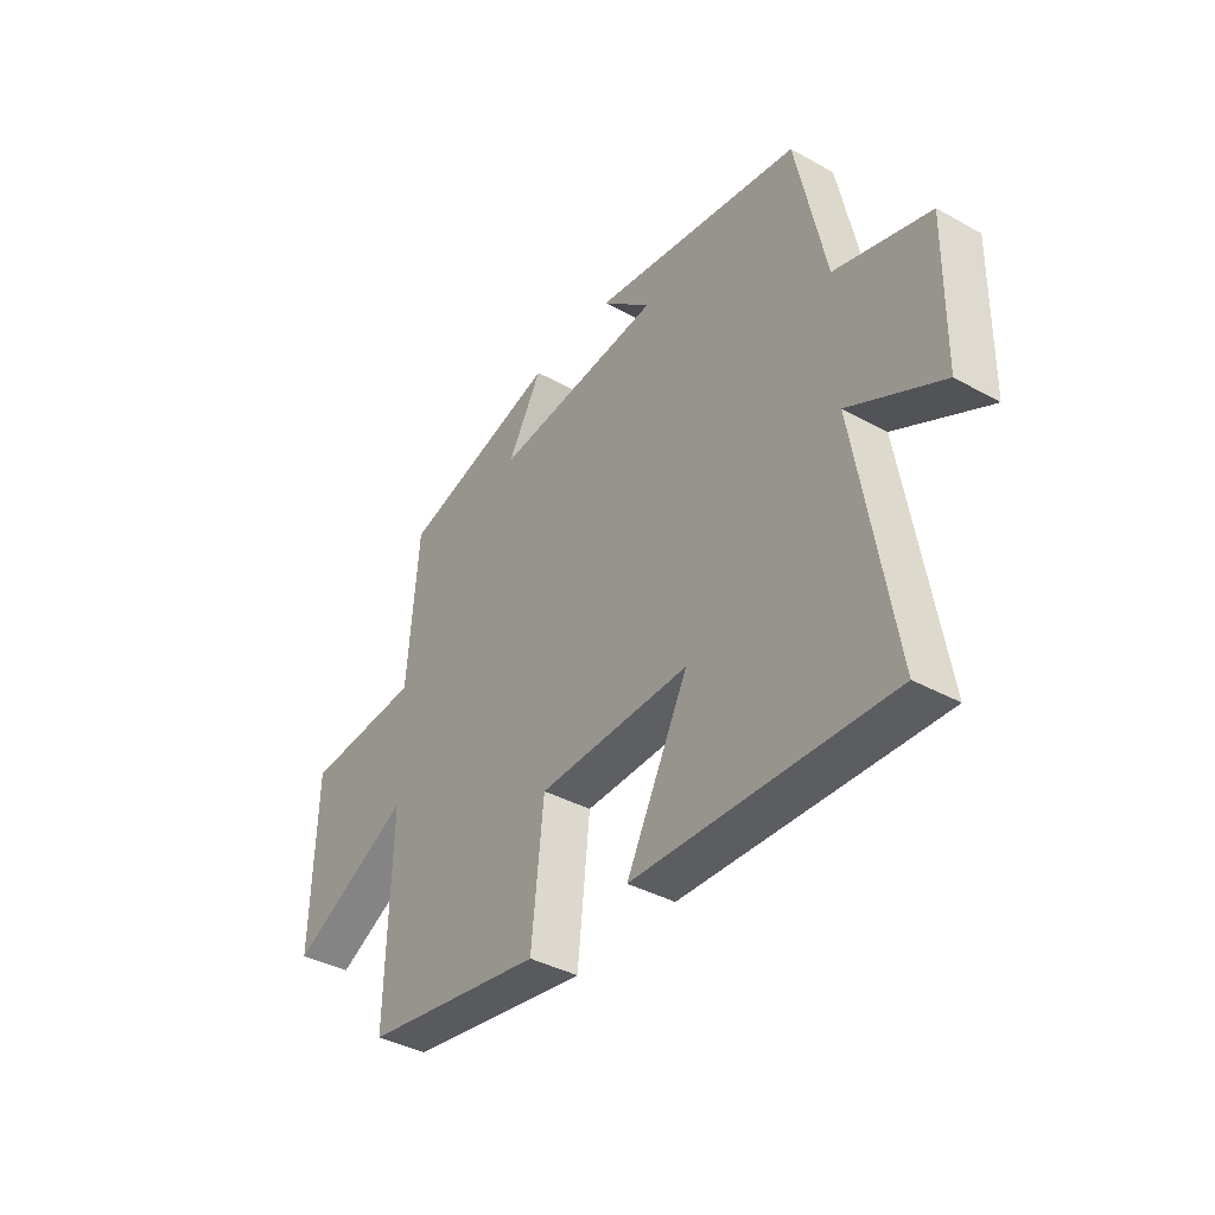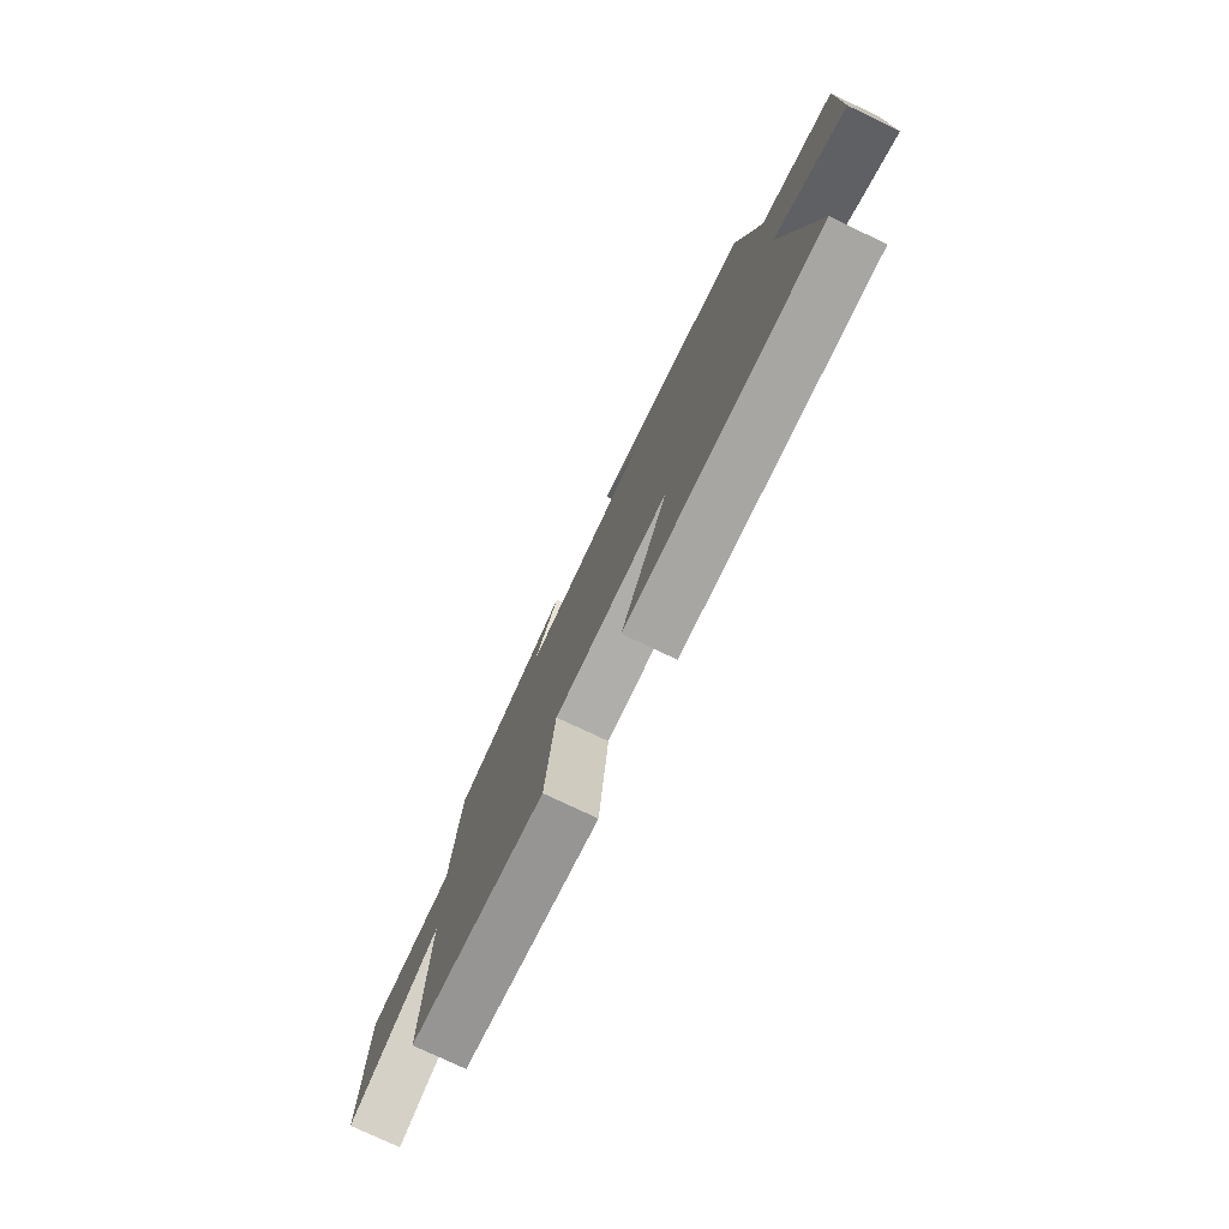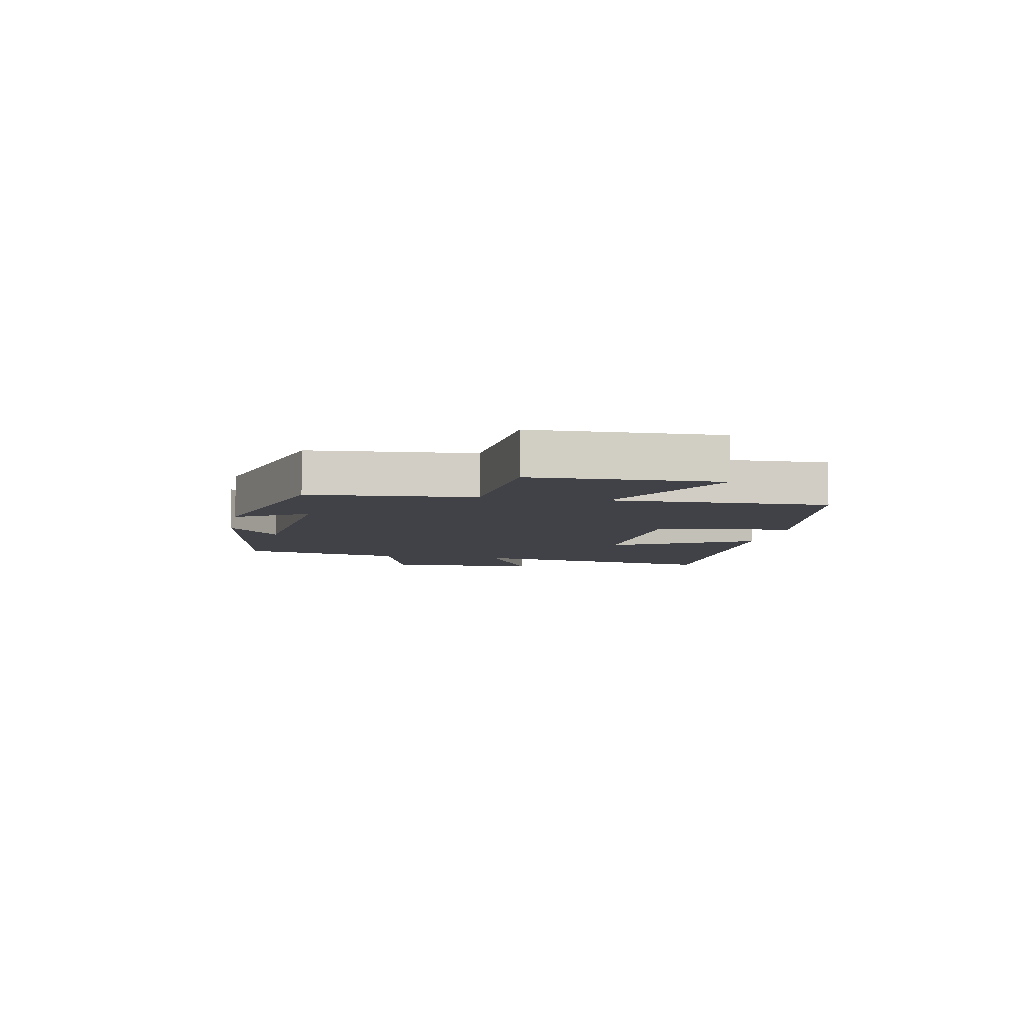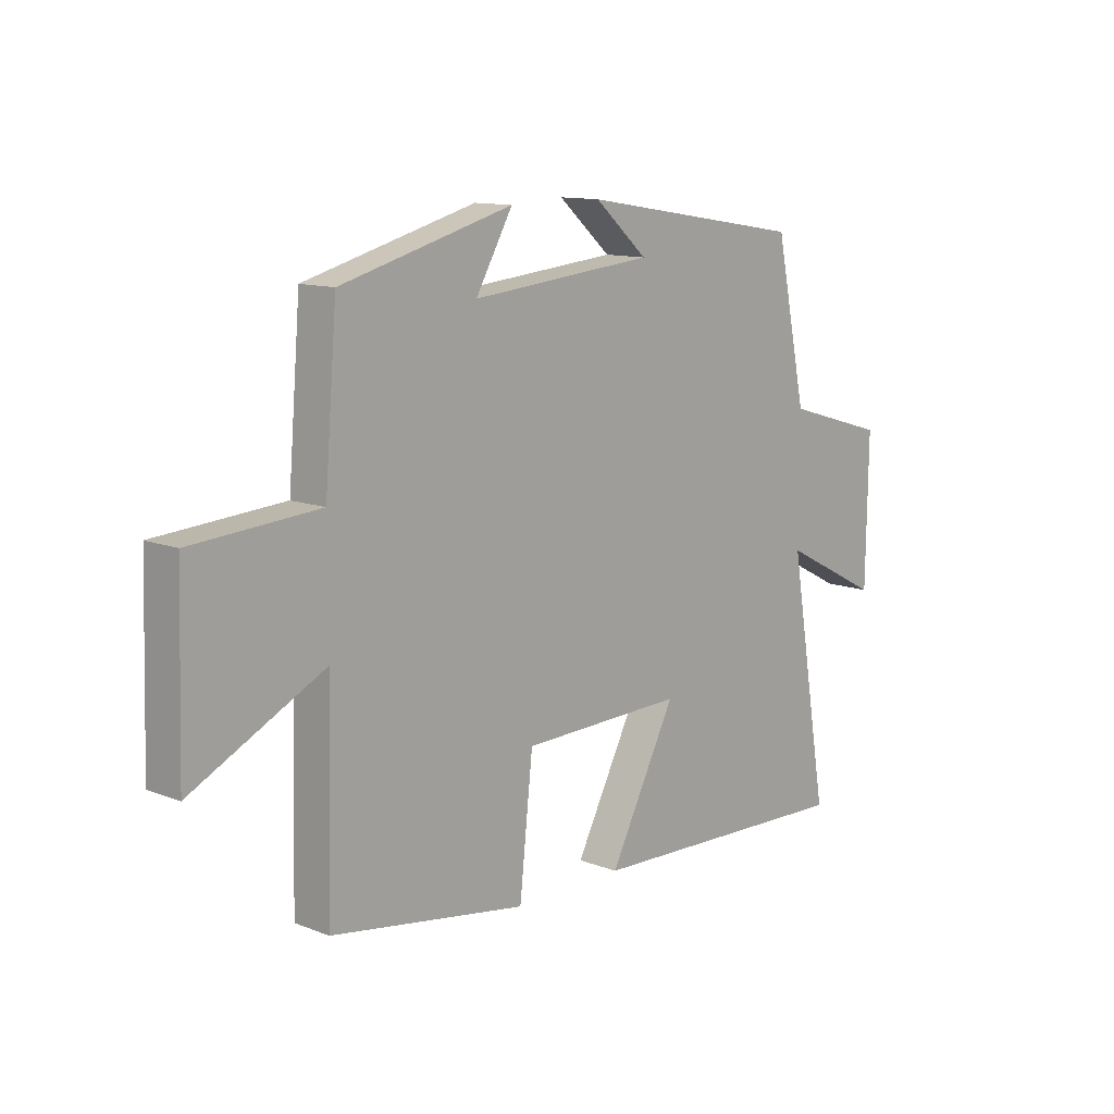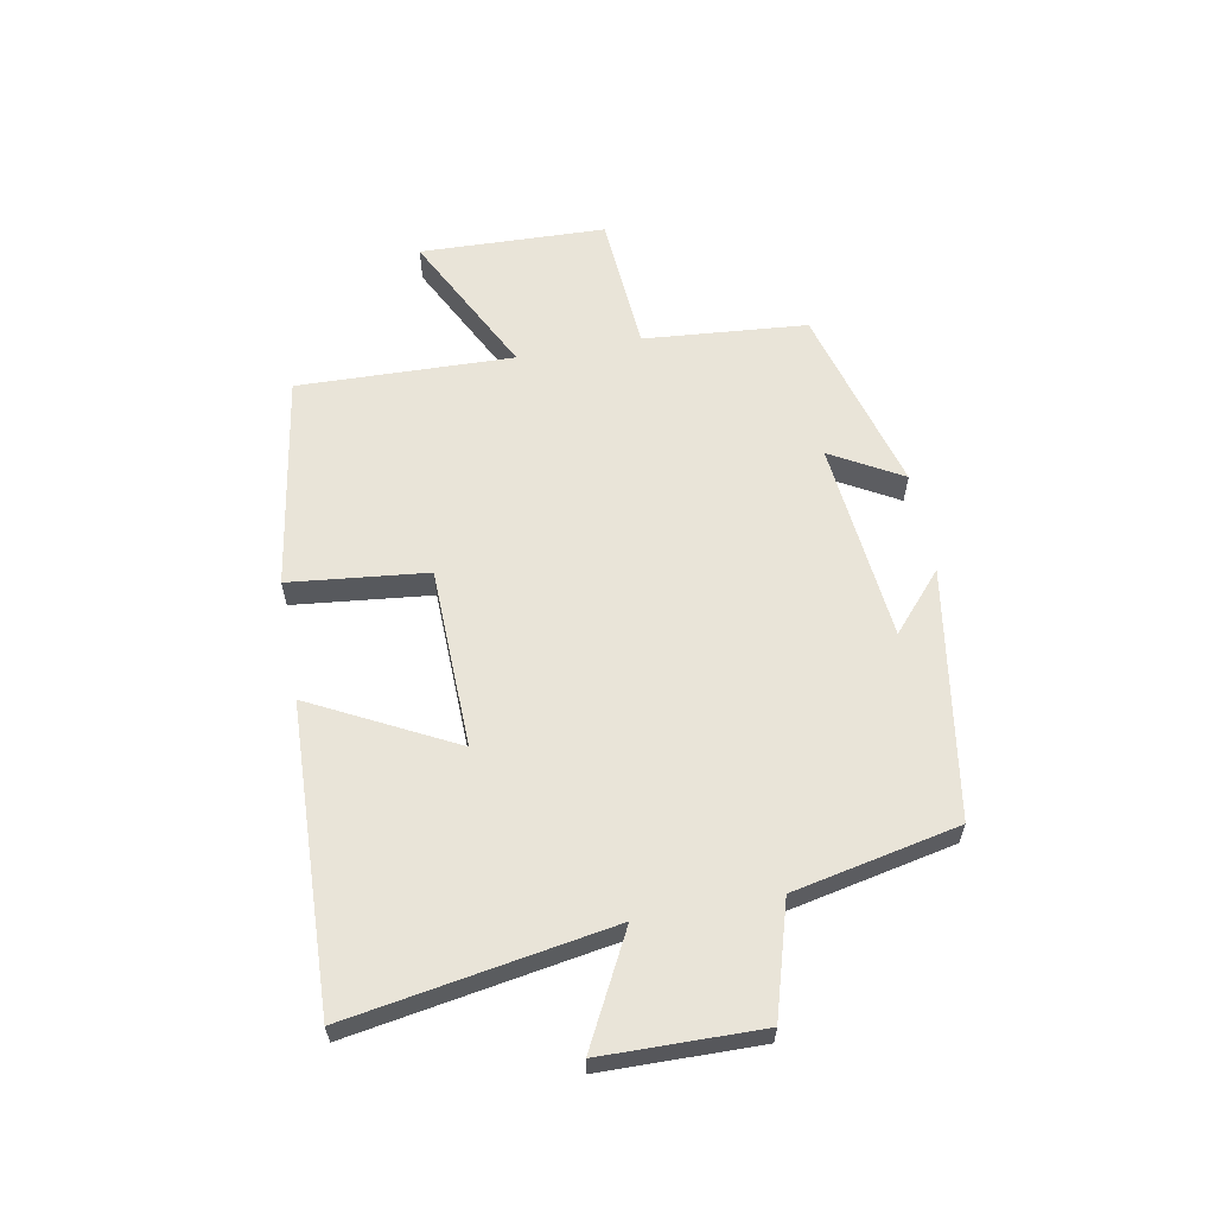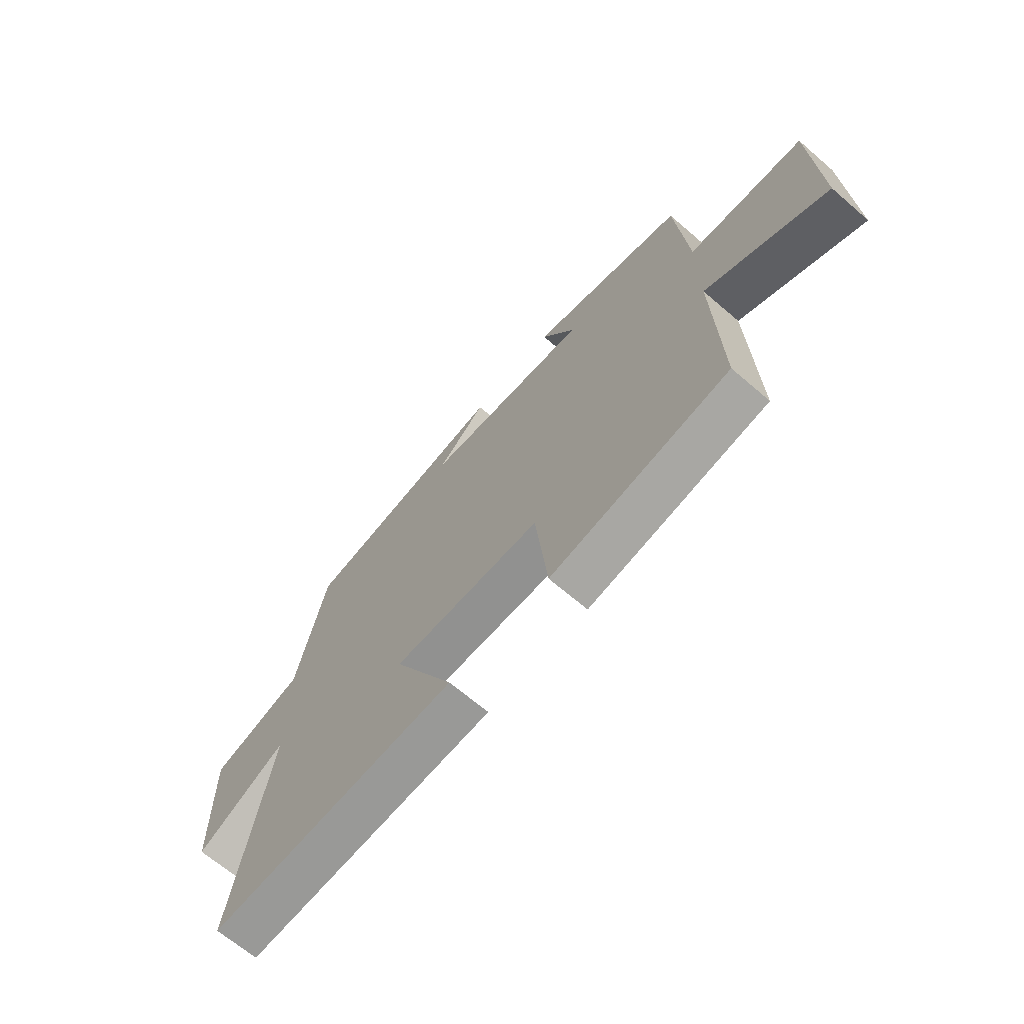
<metadata>
{"format":"obj","ext":"obj","renderer":"f3d","projection":"perspective","resolution":1024,"background":"white","views":[{"elev":-38.7,"azim":-124.8,"up":"+Z"},{"elev":-76.4,"azim":-115.5,"up":"+Z"},{"elev":-6.8,"azim":79.0,"up":"+Y"},{"elev":12.0,"azim":132.7,"up":"+Z"},{"elev":60.3,"azim":-100.5,"up":"+Y"},{"elev":-67.1,"azim":49.2,"up":"+Z"}]}
</metadata>
<code>
v 0.51 0.07 -0.441
v 0.144 0.07 -0.5
v 0.119 0.07 -0.266
v -0.187 0.07 -0.258
v -0.062 0.07 -0.5
v -0.575 0.07 -0.519
v -0.5 0.07 -0.076
v -0.686 0.07 -0.172
v -0.69 0.07 0.096
v -0.5 0.07 0.152
v -0.441 0.07 0.432
v -0.018 0.07 0.5
v -0.117 0.07 0.413
v 0.225 0.07 0.379
v 0.156 0.07 0.5
v 0.477 0.07 0.412
v 0.5 0.07 0.134
v 0.737 0.07 0.117
v 0.747 0.07 -0.199
v 0.5 0.07 -0.074
v 0.51 0 -0.441
v 0.144 0 -0.5
v 0.119 0 -0.266
v -0.187 0 -0.258
v -0.062 0 -0.5
v -0.575 0 -0.519
v -0.5 0 -0.076
v -0.686 0 -0.172
v -0.69 0 0.096
v -0.5 0 0.152
v -0.441 0 0.432
v -0.018 0 0.5
v -0.117 0 0.413
v 0.225 0 0.379
v 0.156 0 0.5
v 0.477 0 0.412
v 0.5 0 0.134
v 0.737 0 0.117
v 0.747 0 -0.199
v 0.5 0 -0.074
f 17 18 19 20
f 15 16 17 20
f 14 15 20
f 13 14 20 1
f 10 11 12 13
f 10 13 1
f 7 8 9 10
f 4 5 6 7
f 3 4 7 10
f 1 2 3
f 1 3 10
f 40 39 38 37
f 40 37 36 35
f 40 35 34
f 21 40 34 33
f 33 32 31 30
f 21 33 30
f 30 29 28 27
f 27 26 25 24
f 30 27 24 23
f 23 22 21
f 30 23 21
f 1 21 22 2
f 2 22 23 3
f 3 23 24 4
f 4 24 25 5
f 5 25 26 6
f 6 26 27 7
f 7 27 28 8
f 8 28 29 9
f 9 29 30 10
f 10 30 31 11
f 11 31 32 12
f 12 32 33 13
f 13 33 34 14
f 14 34 35 15
f 15 35 36 16
f 16 36 37 17
f 17 37 38 18
f 18 38 39 19
f 19 39 40 20
f 20 40 21 1

</code>
